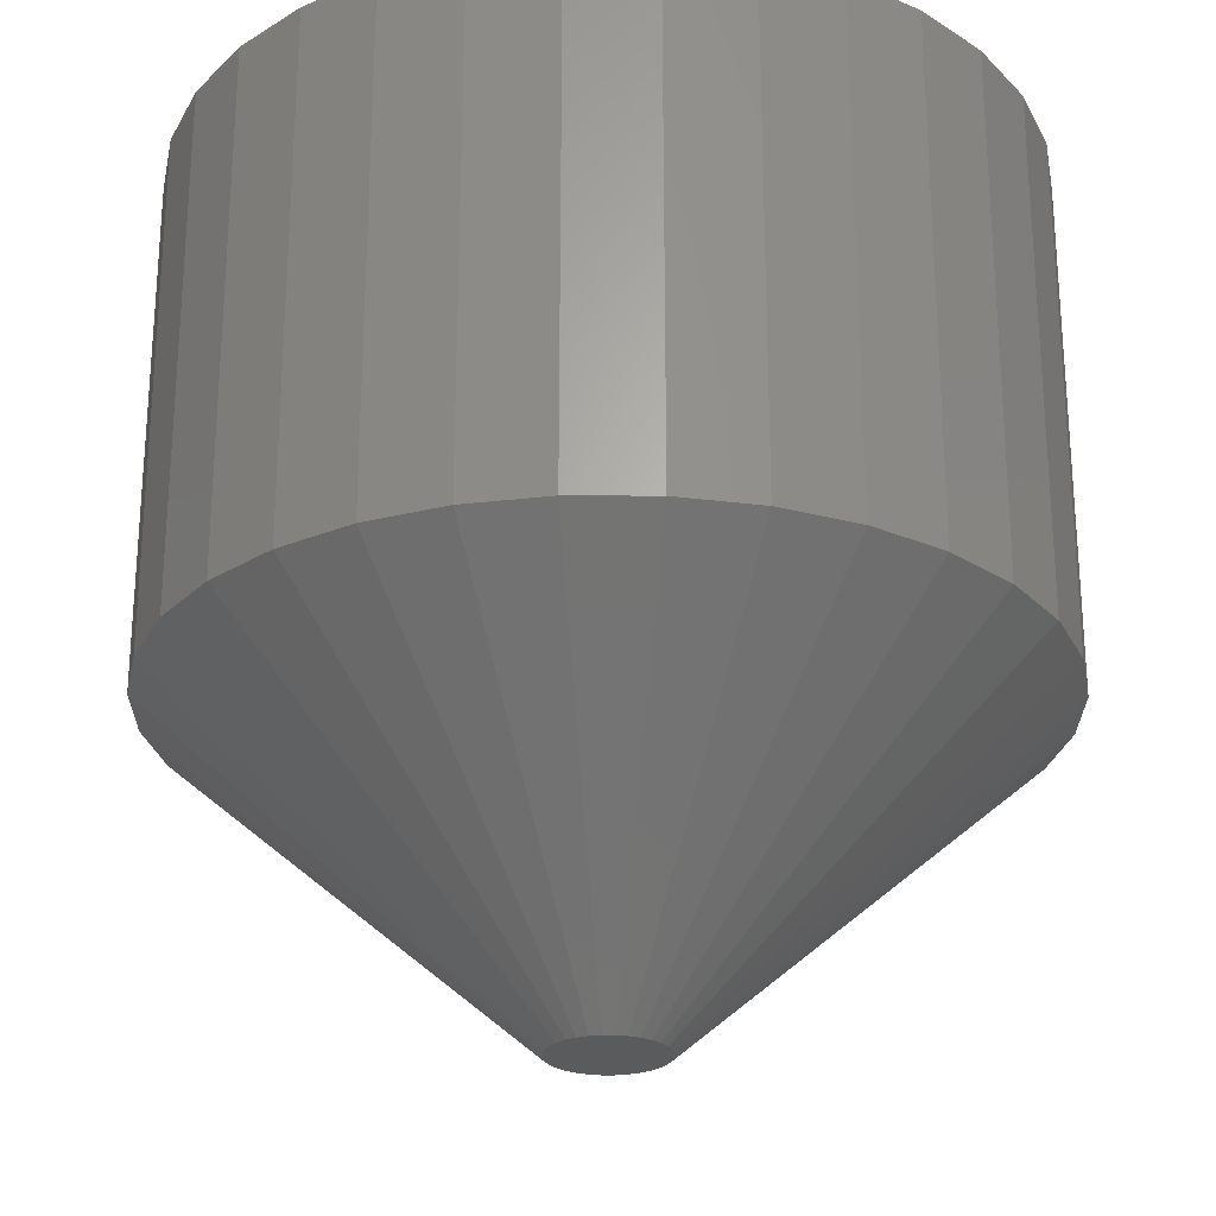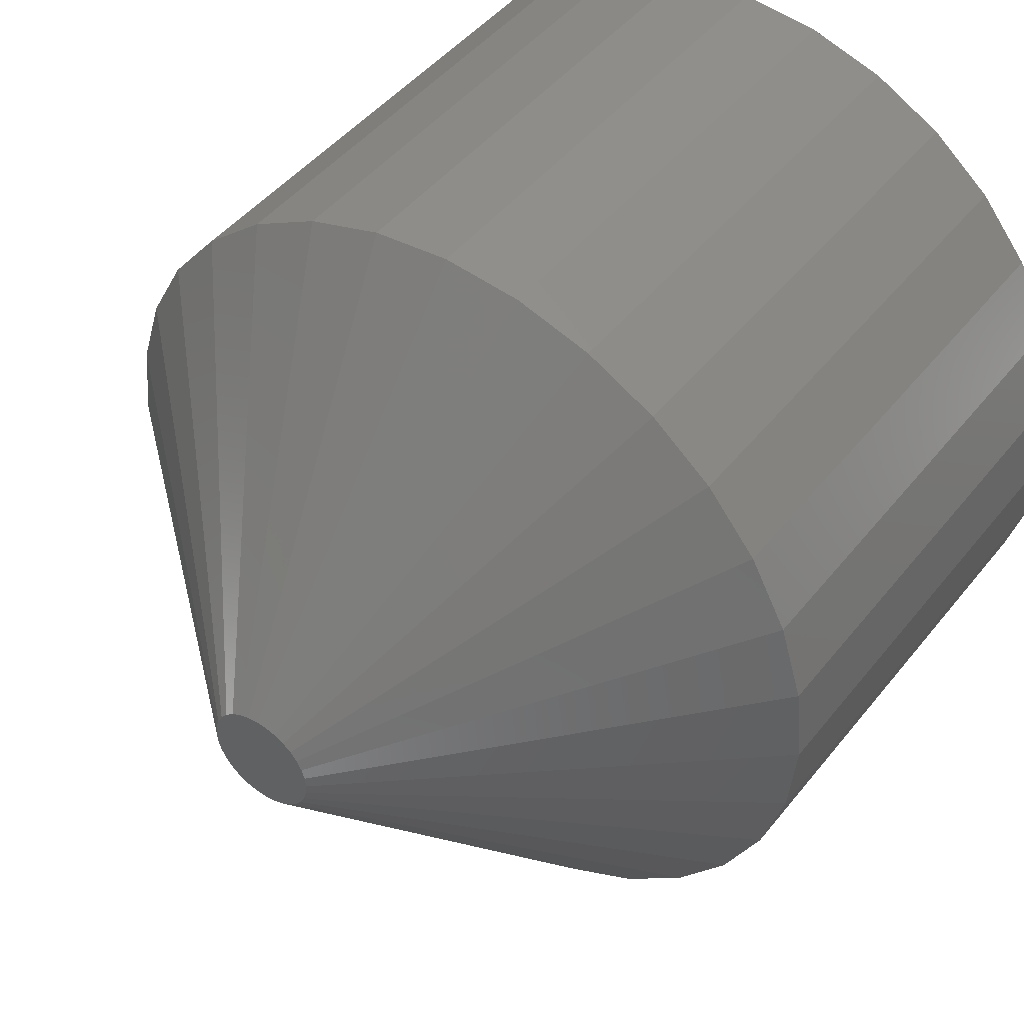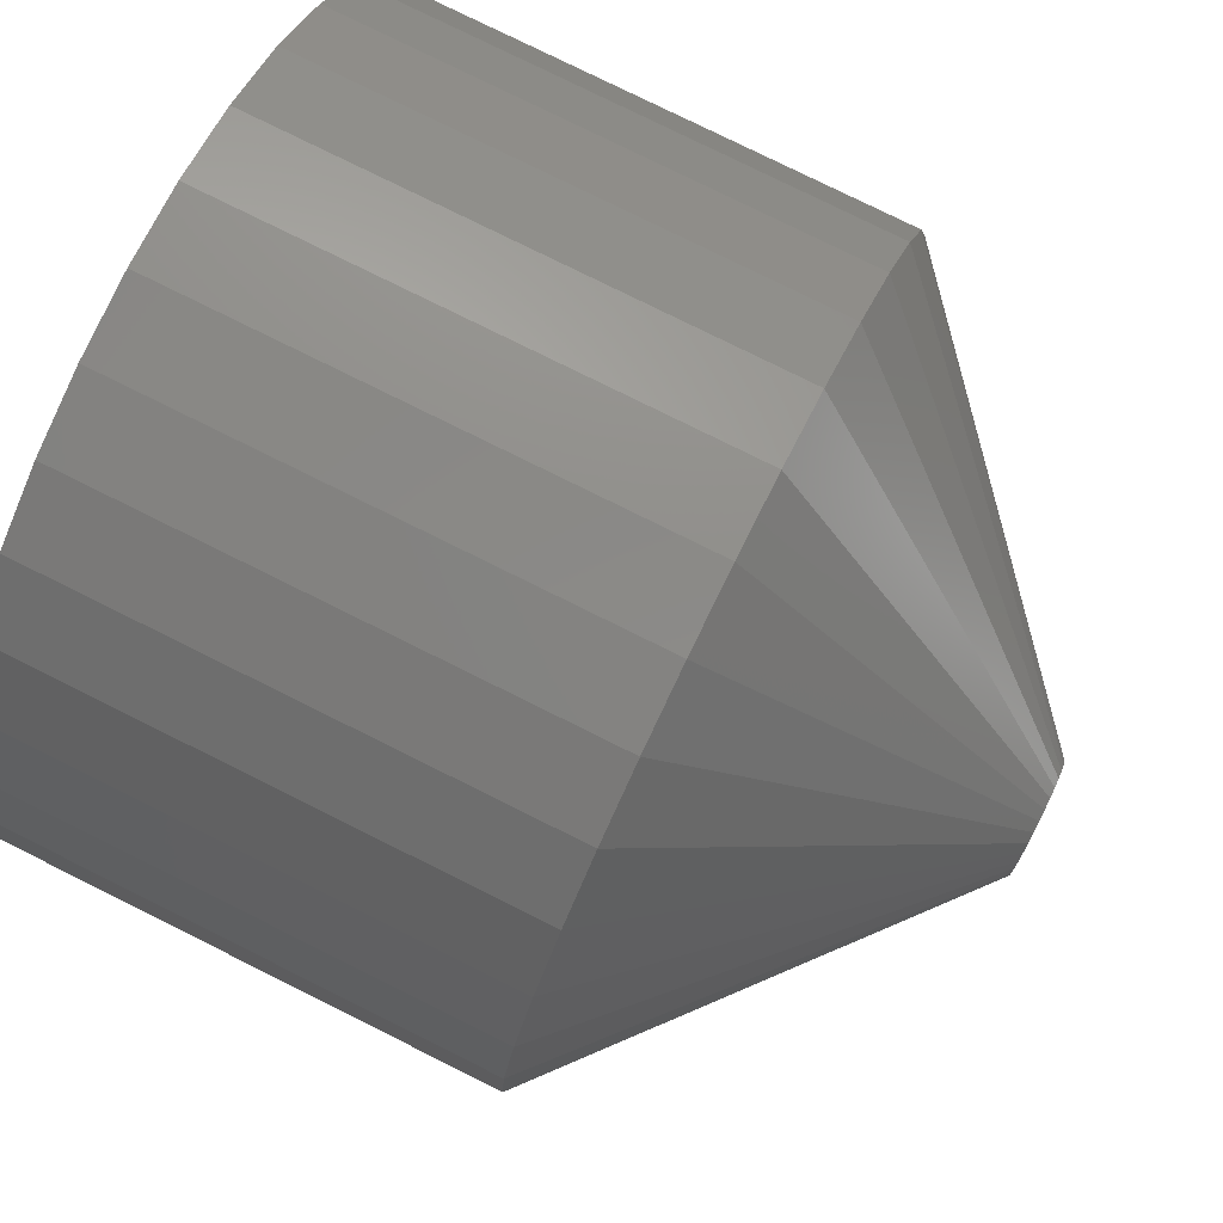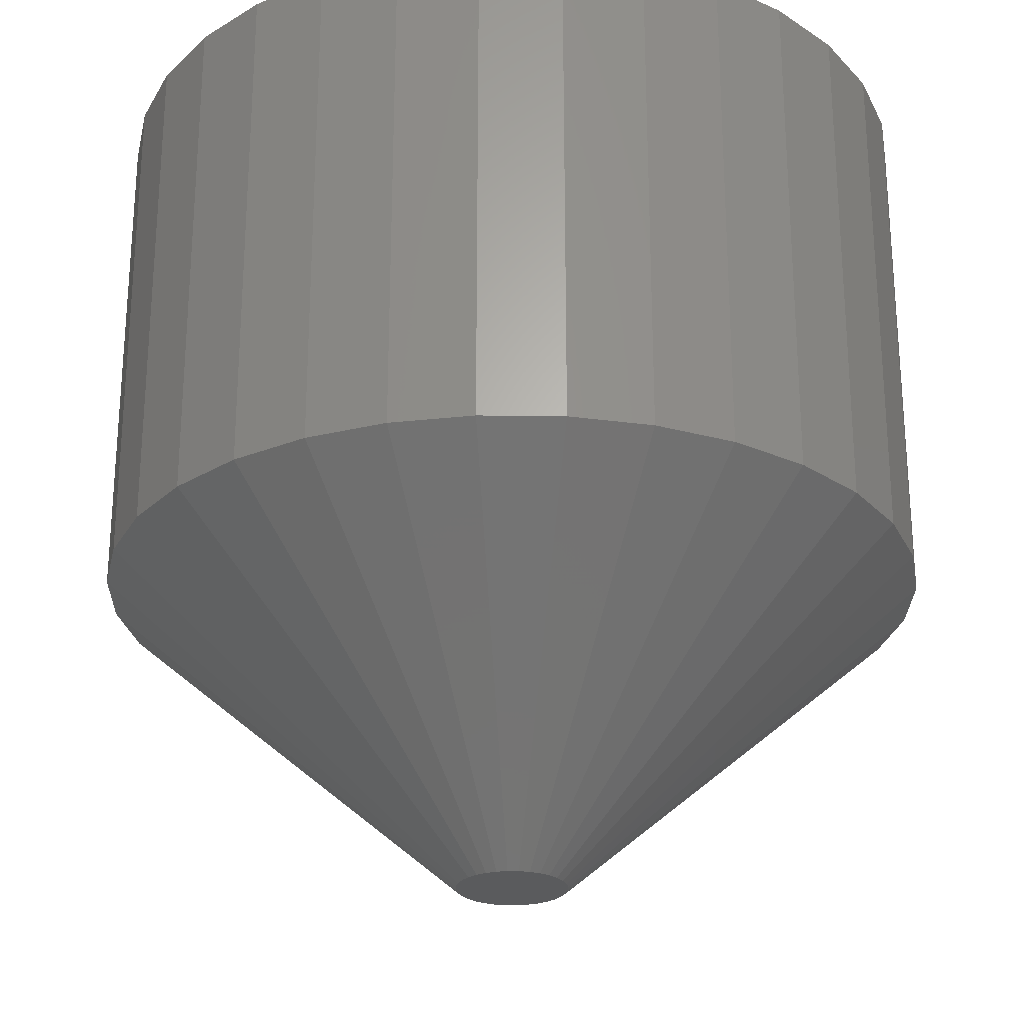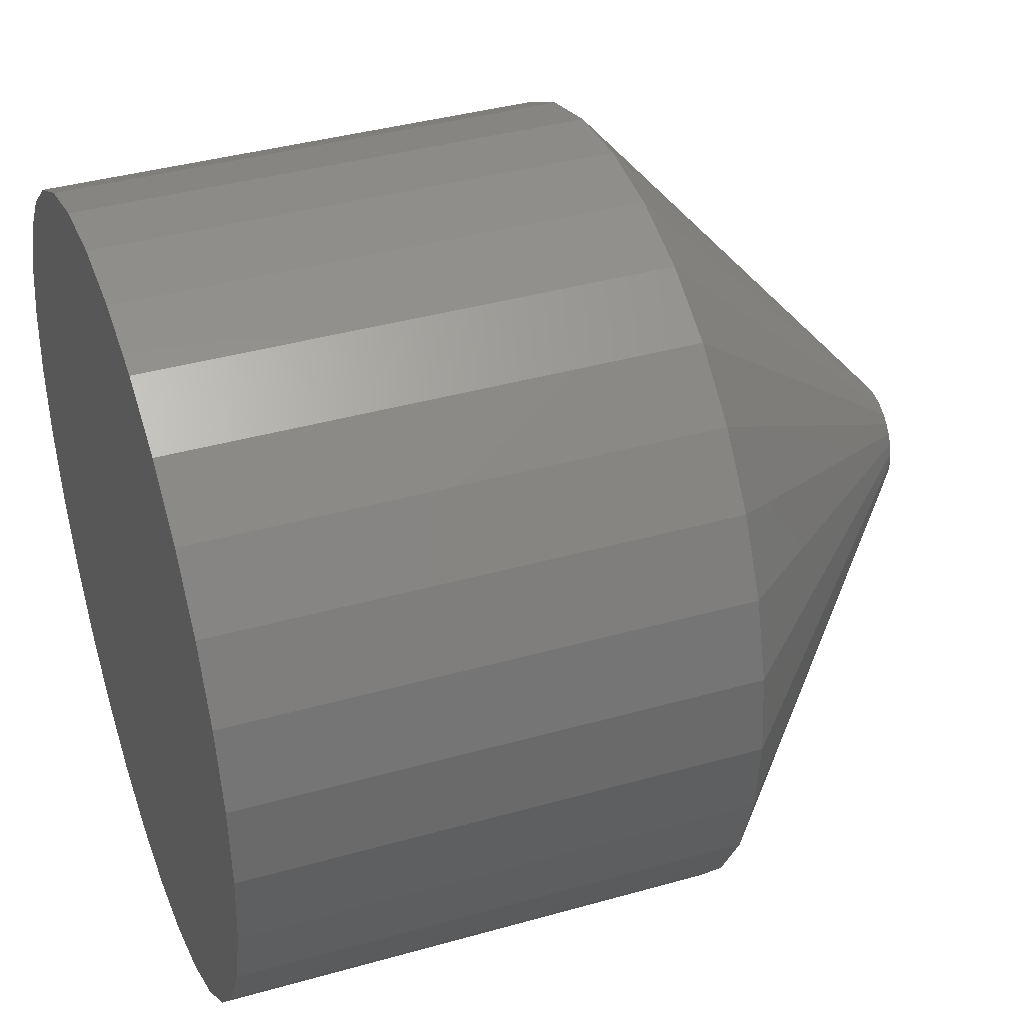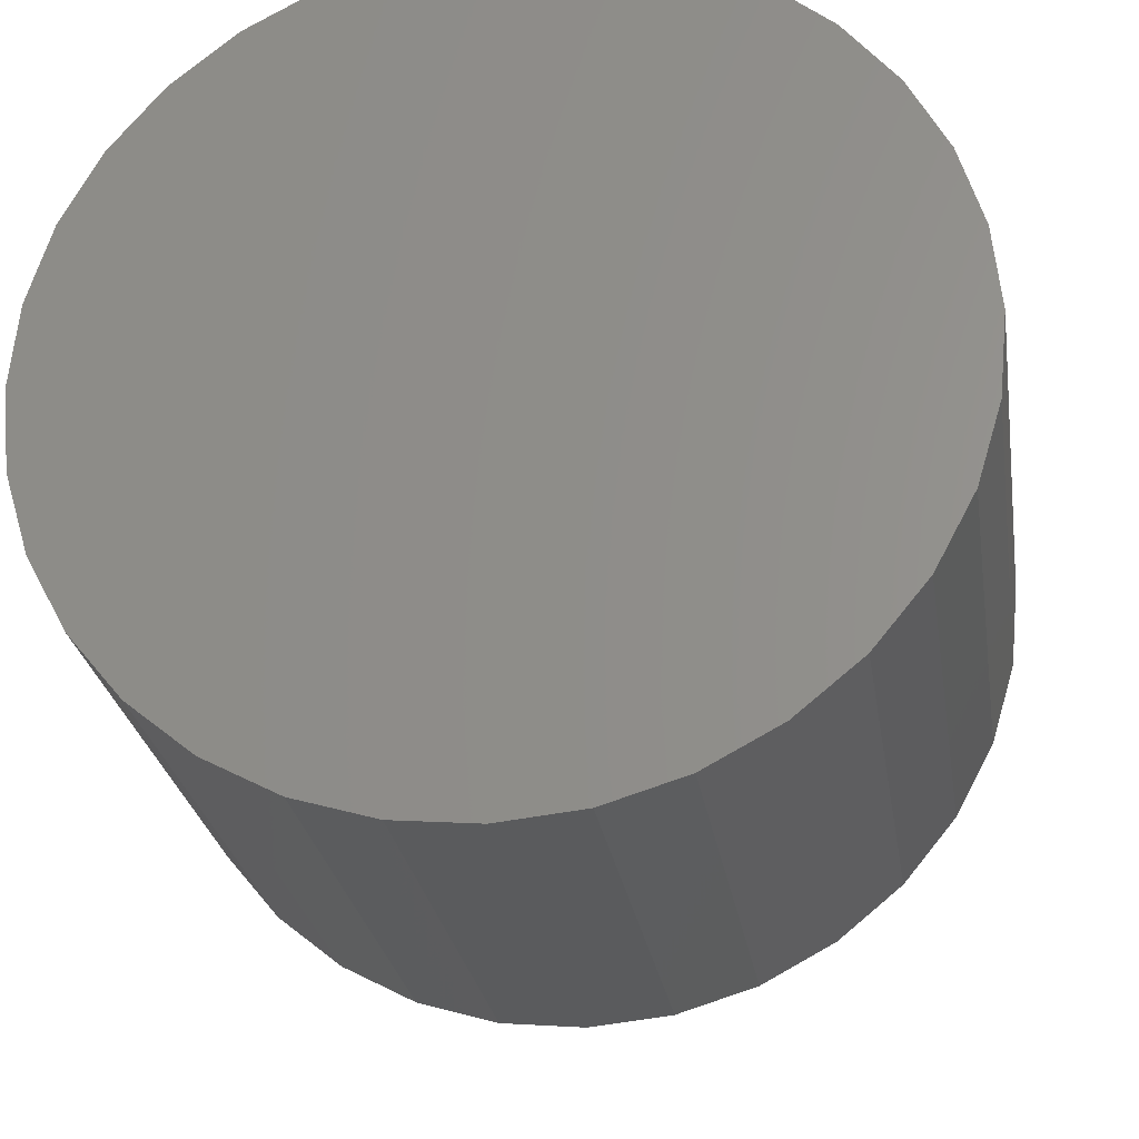
<metadata>
{"format":"stl","ext":"stl","renderer":"f3d","projection":"perspective","resolution":1024,"background":"white","views":[{"elev":-25.4,"azim":106.4,"up":"+Y"},{"elev":45.6,"azim":35.9,"up":"+Z"},{"elev":78.6,"azim":-63.6,"up":"+Z"},{"elev":-25.6,"azim":60.7,"up":"+Y"},{"elev":38.8,"azim":-109.6,"up":"+Z"},{"elev":-26.3,"azim":-171.3,"up":"+Z"}]}
</metadata>
<code>
# stl→obj: 96 verts, 188 faces
v 0.2456 -0.125 0.6284
v 0.2448 -0.125 0.6269
v 0.2597 -0.125 0.6284
v 0.2605 -0.125 0.6269
v 0.2443 -0.125 0.6253
v 0.2609 -0.125 0.6253
v 0.2442 -0.125 0.6237
v 0.2443 -0.125 0.622
v 0.2448 -0.125 0.6204
v 0.2609 -0.125 0.622
v 0.2605 -0.125 0.6204
v 0.2456 -0.125 0.619
v 0.2597 -0.125 0.619
v 0.2466 -0.125 0.6177
v 0.2586 -0.125 0.6177
v 0.2479 -0.125 0.6166
v 0.2494 -0.125 0.6159
v 0.2611 -0.125 0.6237
v 0.2586 -0.125 0.6297
v 0.2573 -0.125 0.6307
v 0.2559 -0.125 0.6315
v 0.2543 -0.125 0.632
v 0.2526 -0.125 0.6322
v 0.251 -0.125 0.632
v 0.2494 -0.125 0.6315
v 0.2479 -0.125 0.6307
v 0.2466 -0.125 0.6297
v 0.2573 -0.125 0.6166
v 0.251 -0.125 0.6154
v 0.2526 -0.125 0.6152
v 0.2543 -0.125 0.6154
v 0.2559 -0.125 0.6159
v 0.3158 0 0.6237
v 0.3158 -0.07812 0.6237
v 0.3146 0 0.6114
v 0.3146 -0.07812 0.6114
v 0.311 0 0.5995
v 0.311 -0.07812 0.5995
v 0.3051 0 0.5886
v 0.3051 -0.07812 0.5886
v 0.2973 0 0.579
v 0.2973 -0.07812 0.579
v 0.2877 0 0.5712
v 0.2877 -0.07812 0.5712
v 0.2768 0 0.5653
v 0.2768 -0.07812 0.5653
v 0.265 0 0.5617
v 0.265 -0.07812 0.5617
v 0.2526 0 0.5605
v 0.2526 -0.07812 0.5605
v 0.2403 0 0.5617
v 0.2403 -0.07812 0.5617
v 0.2285 0 0.5653
v 0.2285 -0.07812 0.5653
v 0.2175 0 0.5712
v 0.2175 -0.07812 0.5712
v 0.208 0 0.579
v 0.208 -0.07812 0.579
v 0.2001 0 0.5886
v 0.2001 -0.07812 0.5886
v 0.1943 0 0.5995
v 0.1943 -0.07812 0.5995
v 0.1907 0 0.6114
v 0.1907 -0.07812 0.6114
v 0.1895 0 0.6237
v 0.1895 -0.07812 0.6237
v 0.1907 0 0.636
v 0.1907 -0.07812 0.636
v 0.1943 0 0.6479
v 0.1943 -0.07812 0.6479
v 0.2001 0 0.6588
v 0.2001 -0.07812 0.6588
v 0.208 0 0.6683
v 0.208 -0.07812 0.6683
v 0.2175 0 0.6762
v 0.2175 -0.07812 0.6762
v 0.2285 0 0.682
v 0.2285 -0.07812 0.682
v 0.2403 0 0.6856
v 0.2403 -0.07812 0.6856
v 0.2526 0 0.6868
v 0.2526 -0.07812 0.6868
v 0.265 0 0.6856
v 0.265 -0.07812 0.6856
v 0.2768 0 0.682
v 0.2768 -0.07812 0.682
v 0.2877 0 0.6762
v 0.2877 -0.07812 0.6762
v 0.2973 0 0.6683
v 0.2973 -0.07812 0.6683
v 0.3051 0 0.6588
v 0.3051 -0.07812 0.6588
v 0.311 0 0.6479
v 0.311 -0.07812 0.6479
v 0.3146 0 0.636
v 0.3146 -0.07812 0.636
f 1 2 3
f 3 2 4
f 2 5 4
f 4 5 6
f 7 6 5
f 8 9 10
f 10 9 11
f 9 12 11
f 11 12 13
f 12 14 13
f 13 14 15
f 14 16 15
f 15 16 17
f 18 6 7
f 18 7 8
f 18 8 10
f 19 20 21
f 19 21 22
f 19 22 23
f 19 23 24
f 19 24 25
f 19 25 26
f 19 26 27
f 19 27 1
f 19 1 3
f 28 15 17
f 28 17 29
f 28 29 30
f 28 30 31
f 28 31 32
f 33 34 35
f 35 34 36
f 35 36 37
f 37 36 38
f 37 38 39
f 39 38 40
f 39 40 41
f 41 40 42
f 41 42 43
f 43 42 44
f 43 44 45
f 45 44 46
f 45 46 47
f 47 46 48
f 47 48 49
f 49 48 50
f 49 50 51
f 51 50 52
f 51 52 53
f 53 52 54
f 53 54 55
f 55 54 56
f 55 56 57
f 57 56 58
f 57 58 59
f 59 58 60
f 59 60 61
f 61 60 62
f 61 62 63
f 63 62 64
f 63 64 65
f 65 64 66
f 65 66 67
f 67 66 68
f 67 68 69
f 69 68 70
f 69 70 71
f 71 70 72
f 71 72 73
f 73 72 74
f 73 74 75
f 75 74 76
f 75 76 77
f 77 76 78
f 77 78 79
f 79 78 80
f 79 80 81
f 81 80 82
f 81 82 83
f 83 82 84
f 83 84 85
f 85 84 86
f 85 86 87
f 87 86 88
f 87 88 89
f 89 88 90
f 89 90 91
f 91 90 92
f 91 92 93
f 93 92 94
f 93 94 95
f 95 94 96
f 95 96 33
f 33 96 34
f 7 5 66
f 5 68 66
f 34 96 18
f 96 6 18
f 96 94 4
f 6 96 4
f 92 90 3
f 3 94 92
f 4 94 3
f 90 88 20
f 19 90 20
f 3 90 19
f 86 84 21
f 21 88 86
f 20 88 21
f 84 82 23
f 22 84 23
f 21 84 22
f 80 78 24
f 24 82 80
f 23 82 24
f 78 76 26
f 25 78 26
f 24 78 25
f 74 72 27
f 27 76 74
f 26 76 27
f 72 70 2
f 1 72 2
f 27 72 1
f 5 70 68
f 2 70 5
f 18 10 34
f 10 36 34
f 66 64 7
f 64 8 7
f 64 62 9
f 8 64 9
f 60 58 12
f 12 62 60
f 9 62 12
f 58 56 16
f 14 58 16
f 12 58 14
f 54 52 17
f 17 56 54
f 16 56 17
f 52 50 30
f 29 52 30
f 17 52 29
f 48 46 31
f 31 50 48
f 30 50 31
f 46 44 28
f 32 46 28
f 31 46 32
f 42 40 15
f 15 44 42
f 28 44 15
f 40 38 11
f 13 40 11
f 15 40 13
f 10 38 36
f 11 38 10
f 81 83 79
f 77 79 83
f 85 77 83
f 75 77 85
f 87 75 85
f 73 75 87
f 89 73 87
f 71 73 89
f 91 71 89
f 41 57 39
f 55 57 41
f 43 55 41
f 53 55 43
f 45 53 43
f 51 53 45
f 47 51 45
f 49 51 47
f 57 59 39
f 39 59 61
f 39 61 37
f 37 61 63
f 37 63 35
f 35 63 65
f 35 65 33
f 33 65 67
f 33 67 95
f 95 67 69
f 95 69 93
f 93 69 71
f 93 71 91

</code>
